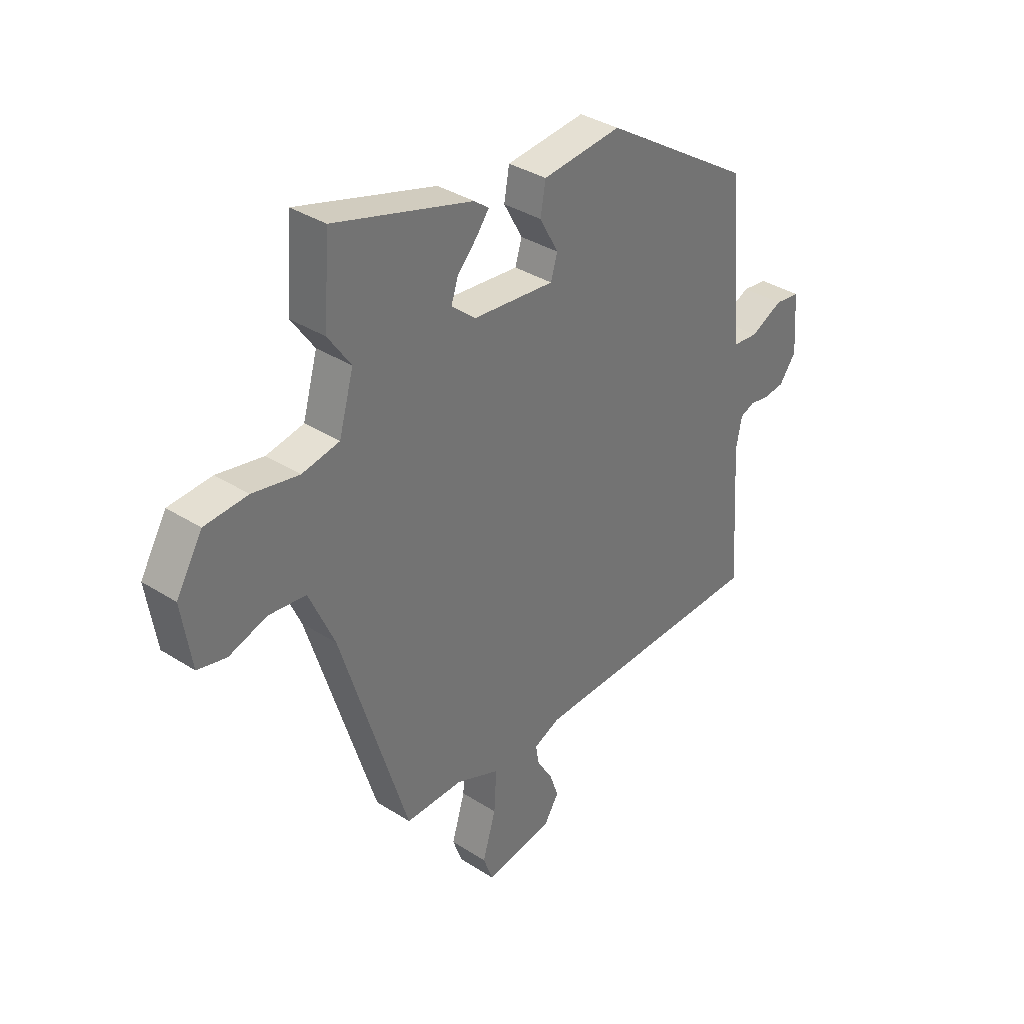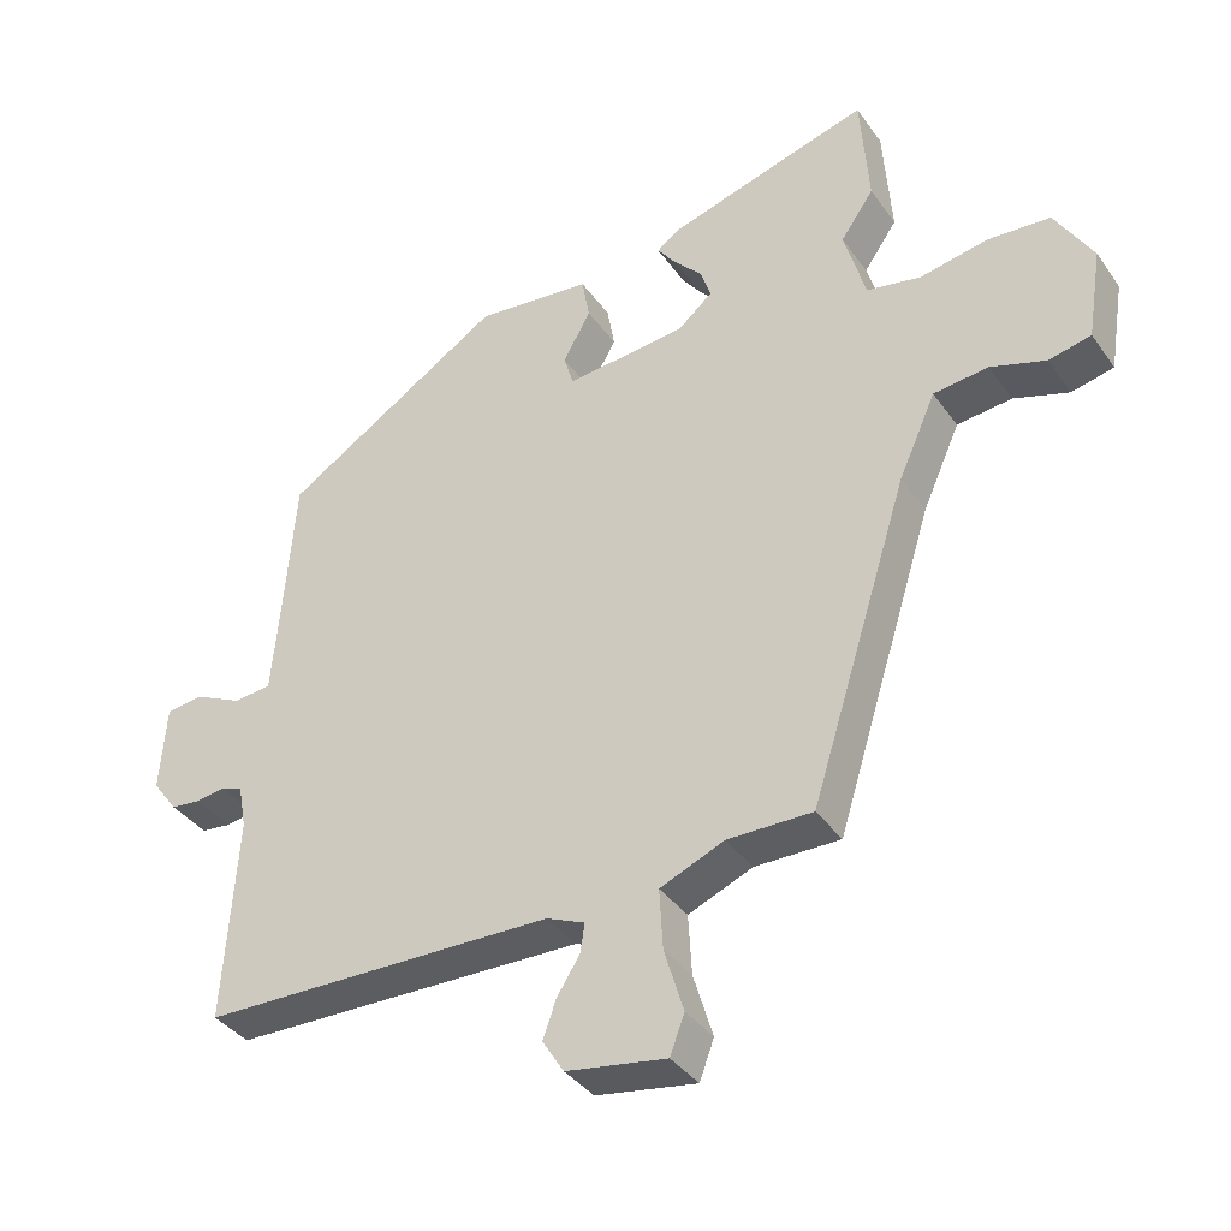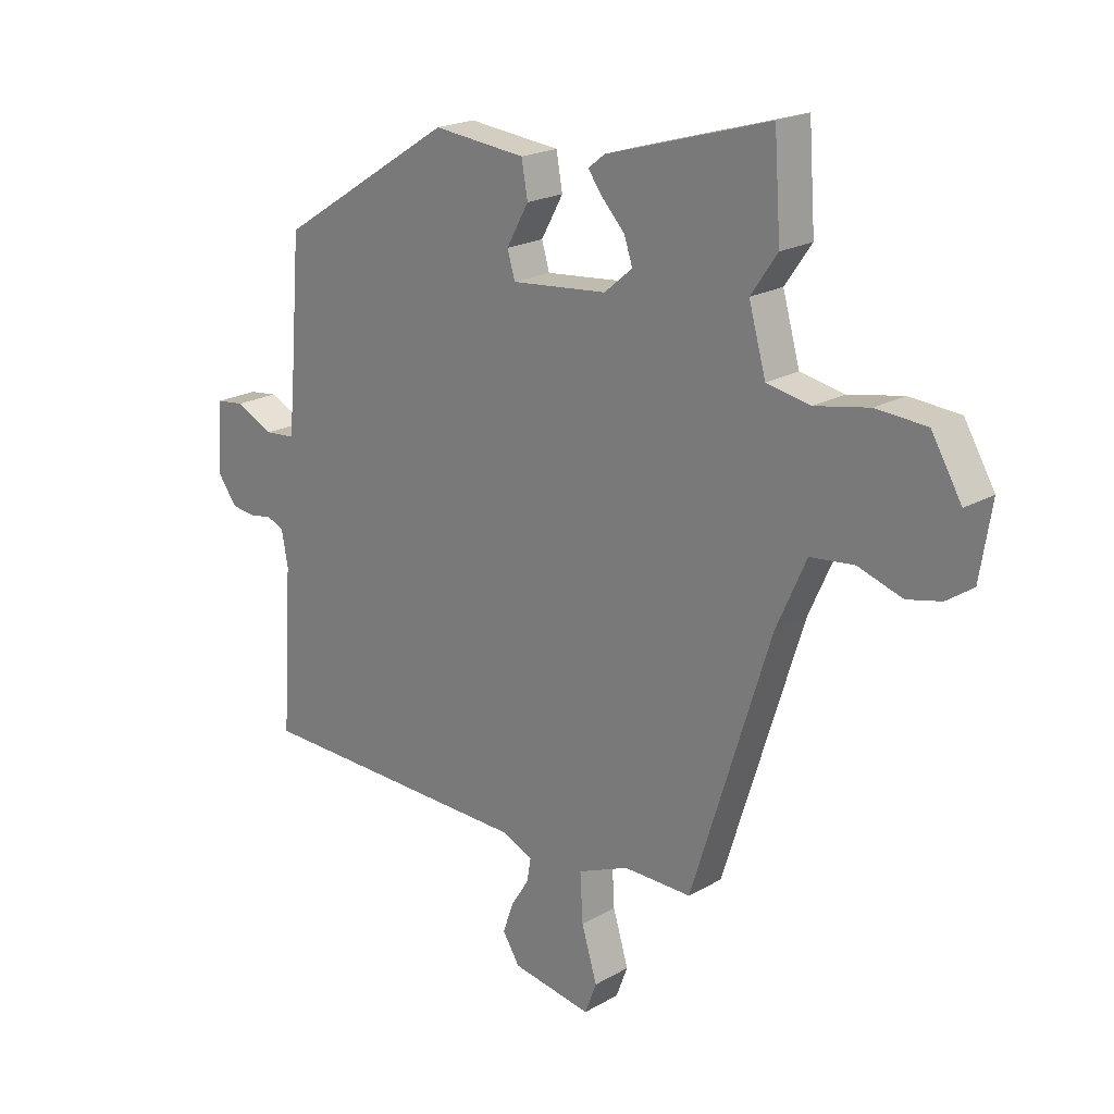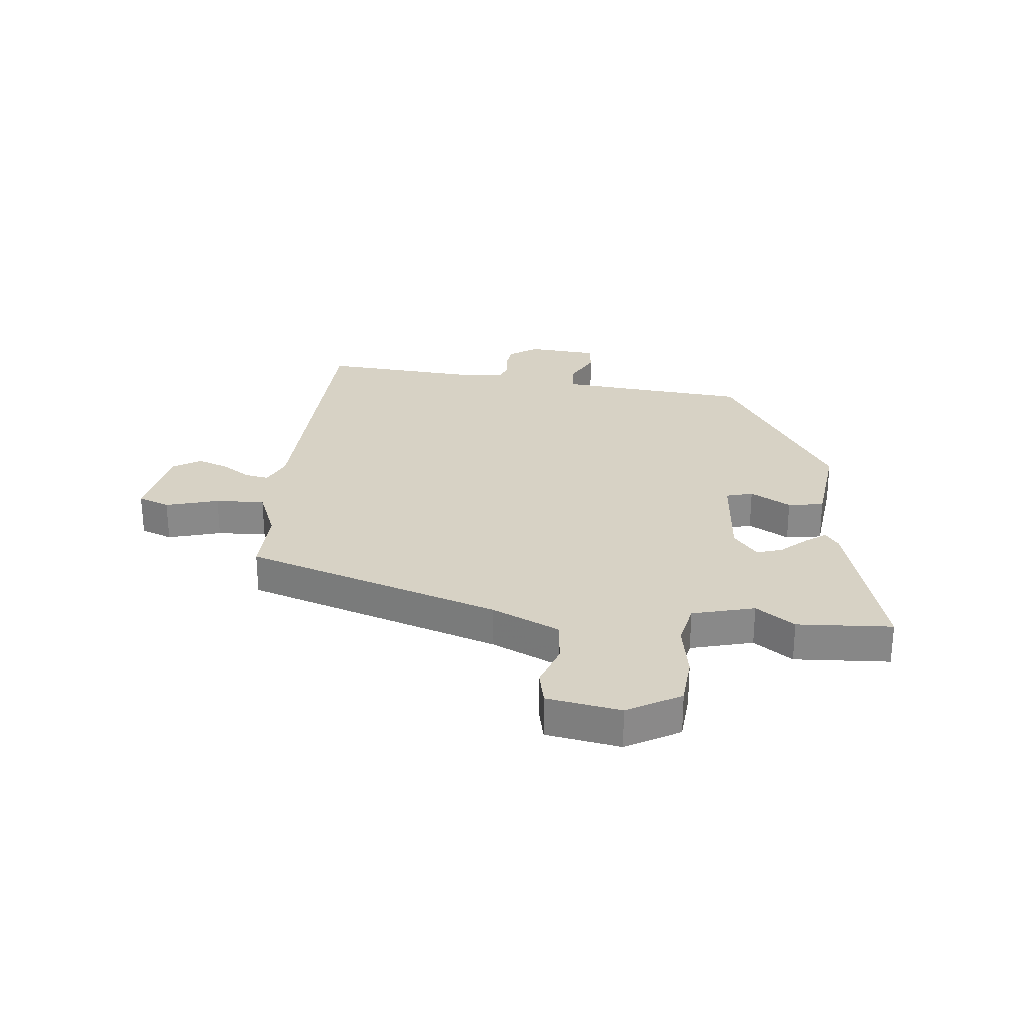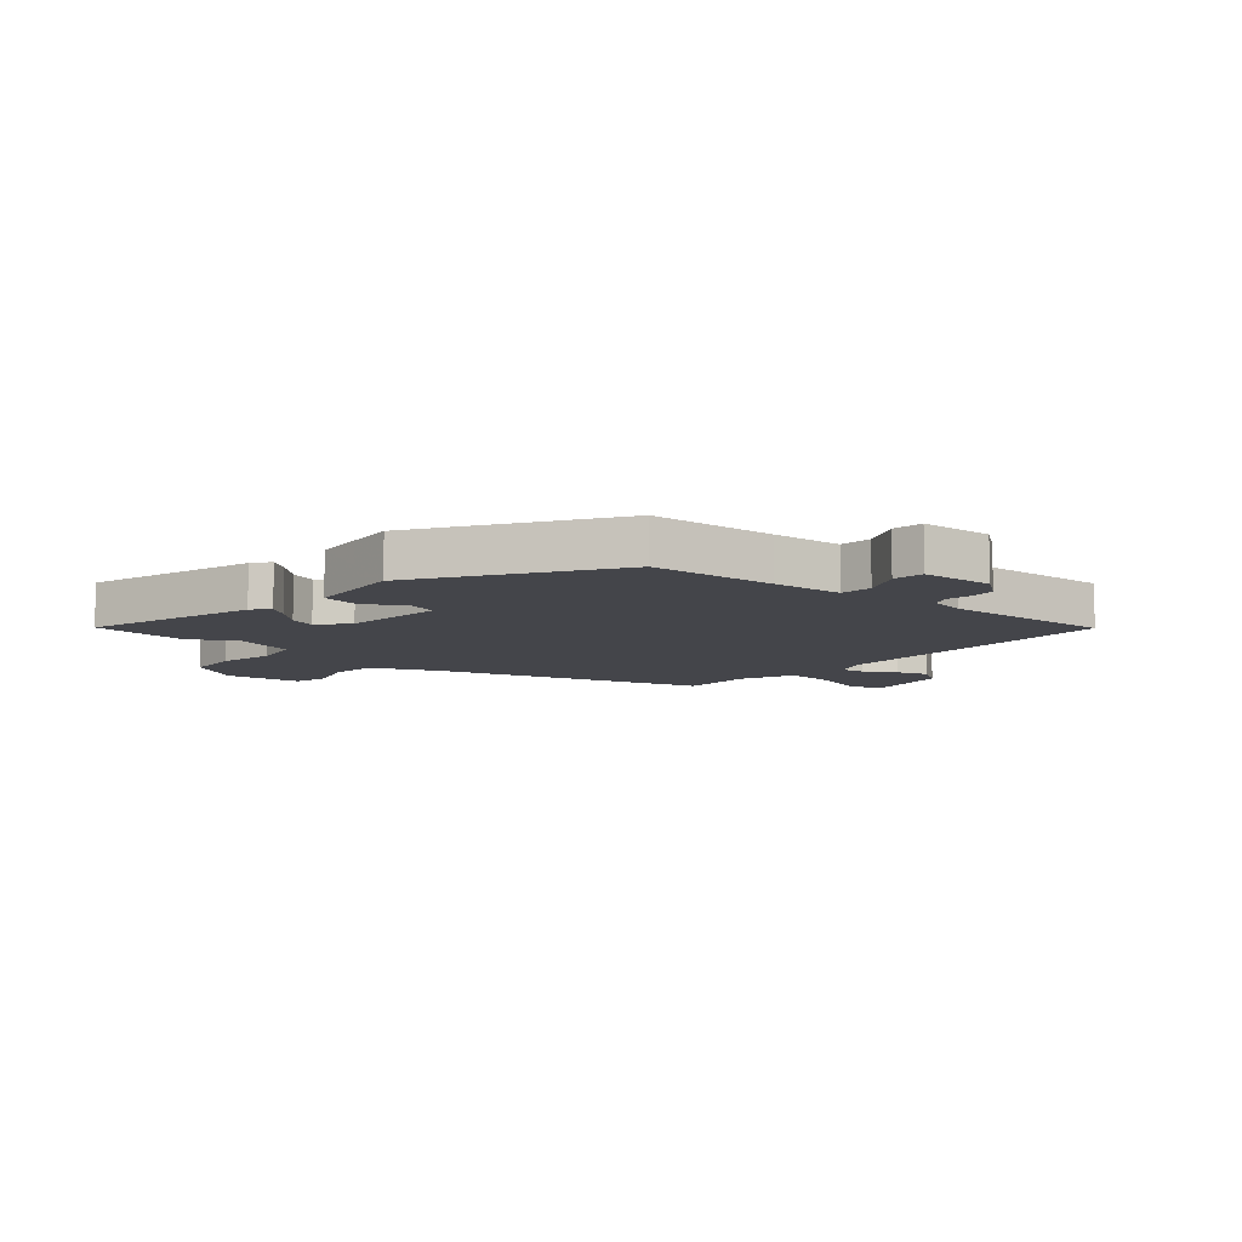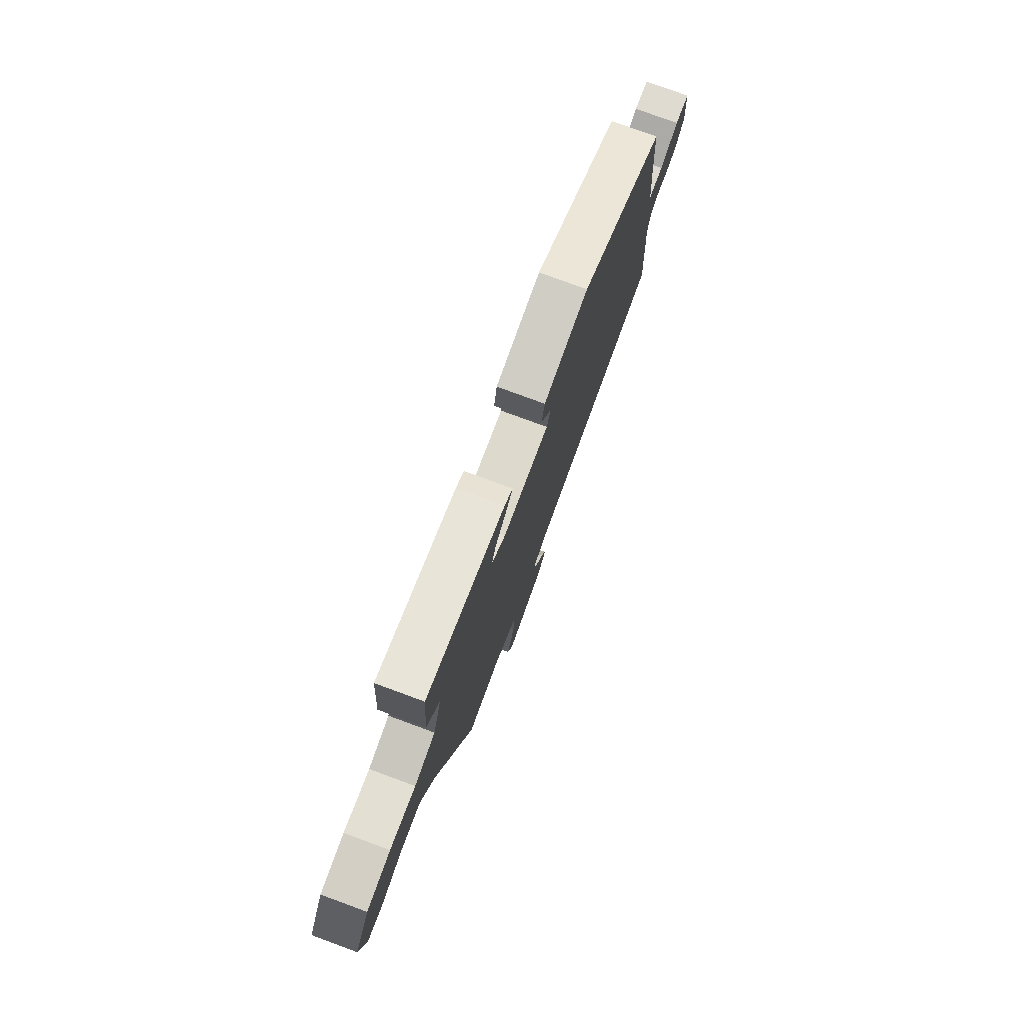
<metadata>
{"format":"obj","ext":"obj","renderer":"f3d","projection":"perspective","resolution":1024,"background":"white","views":[{"elev":35.4,"azim":-49.7,"up":"+Z"},{"elev":-37.5,"azim":-149.0,"up":"+Z"},{"elev":20.6,"azim":-136.0,"up":"+Z"},{"elev":27.2,"azim":-83.3,"up":"+Y"},{"elev":-9.3,"azim":48.8,"up":"+Y"},{"elev":77.6,"azim":-69.8,"up":"+Z"}]}
</metadata>
<code>
v 0.45 0.07 0.326
v 0.467 0.07 0.109
v 0.478 0.07 -0.013
v 0.533 0.07 -0.018
v 0.602 0.07 0.015
v 0.655 0.07 0.008
v 0.664 0.07 -0.117
v 0.628 0.07 -0.166
v 0.584 0.07 -0.171
v 0.542 0.07 -0.164
v 0.511 0.07 -0.176
v 0.499 0.07 -0.239
v 0.518 0.07 -0.535
v 0.006 0.07 -0.546
v -0.05 0.07 -0.57
v -0.043 0.07 -0.612
v -0.01 0.07 -0.664
v 0.009 0.07 -0.718
v -0.022 0.07 -0.767
v -0.167 0.07 -0.791
v -0.188 0.07 -0.735
v -0.16 0.07 -0.642
v -0.155 0.07 -0.555
v -0.248 0.07 -0.516
v -0.371 0.07 -0.517
v -0.514 0.07 -0.063
v -0.568 0.07 0.057
v -0.647 0.07 0.066
v -0.727 0.07 0.04
v -0.788 0.07 0.054
v -0.809 0.07 0.185
v -0.754 0.07 0.278
v -0.663 0.07 0.284
v -0.565 0.07 0.265
v -0.486 0.07 0.28
v -0.455 0.07 0.39
v -0.503 0.07 0.459
v -0.491 0.07 0.627
v -0.196 0.07 0.54
v -0.165 0.07 0.516
v -0.192 0.07 0.48
v -0.233 0.07 0.436
v -0.248 0.07 0.391
v -0.197 0.07 0.348
v -0.023 0.07 0.331
v -0.009 0.07 0.378
v -0.049 0.07 0.45
v -0.038 0.07 0.513
v 0.13 0.07 0.53
v 0.45 0 0.326
v 0.467 0 0.109
v 0.478 0 -0.013
v 0.533 0 -0.018
v 0.602 0 0.015
v 0.655 0 0.008
v 0.664 0 -0.117
v 0.628 0 -0.166
v 0.584 0 -0.171
v 0.542 0 -0.164
v 0.511 0 -0.176
v 0.499 0 -0.239
v 0.518 0 -0.535
v 0.006 0 -0.546
v -0.05 0 -0.57
v -0.043 0 -0.612
v -0.01 0 -0.664
v 0.009 0 -0.718
v -0.022 0 -0.767
v -0.167 0 -0.791
v -0.188 0 -0.735
v -0.16 0 -0.642
v -0.155 0 -0.555
v -0.248 0 -0.516
v -0.371 0 -0.517
v -0.514 0 -0.063
v -0.568 0 0.057
v -0.647 0 0.066
v -0.727 0 0.04
v -0.788 0 0.054
v -0.809 0 0.185
v -0.754 0 0.278
v -0.663 0 0.284
v -0.565 0 0.265
v -0.486 0 0.28
v -0.455 0 0.39
v -0.503 0 0.459
v -0.491 0 0.627
v -0.196 0 0.54
v -0.165 0 0.516
v -0.192 0 0.48
v -0.233 0 0.436
v -0.248 0 0.391
v -0.197 0 0.348
v -0.023 0 0.331
v -0.009 0 0.378
v -0.049 0 0.45
v -0.038 0 0.513
v 0.13 0 0.53
f 49 1 2
f 48 49 2
f 47 48 2
f 46 47 2
f 45 46 2 3
f 44 45 3
f 40 41 42
f 39 40 42
f 38 39 42
f 37 38 42
f 36 37 42
f 35 36 42 43
f 32 33 34
f 31 32 34
f 30 31 34
f 29 30 34
f 28 29 34
f 27 28 34 35
f 35 43 44
f 27 35 44
f 26 27 44
f 20 21 22
f 19 20 22
f 18 19 22
f 17 18 22
f 16 17 22
f 15 16 22 23
f 14 15 23 24
f 12 13 14 24
f 8 9 10
f 7 8 10
f 6 7 10
f 5 6 10
f 4 5 10
f 3 4 10 11
f 25 26 44
f 24 25 44
f 12 24 44
f 11 12 44
f 3 11 44
f 51 50 98
f 51 98 97
f 51 97 96
f 51 96 95
f 52 51 95 94
f 52 94 93
f 91 90 89
f 91 89 88
f 91 88 87
f 91 87 86
f 91 86 85
f 92 91 85 84
f 83 82 81
f 83 81 80
f 83 80 79
f 83 79 78
f 83 78 77
f 84 83 77 76
f 93 92 84
f 93 84 76
f 93 76 75
f 71 70 69
f 71 69 68
f 71 68 67
f 71 67 66
f 71 66 65
f 72 71 65 64
f 73 72 64 63
f 73 63 62 61
f 59 58 57
f 59 57 56
f 59 56 55
f 59 55 54
f 59 54 53
f 60 59 53 52
f 93 75 74
f 93 74 73
f 93 73 61
f 93 61 60
f 93 60 52
f 1 50 51 2
f 2 51 52 3
f 3 52 53 4
f 4 53 54 5
f 5 54 55 6
f 6 55 56 7
f 7 56 57 8
f 8 57 58 9
f 9 58 59 10
f 10 59 60 11
f 11 60 61 12
f 12 61 62 13
f 13 62 63 14
f 14 63 64 15
f 15 64 65 16
f 16 65 66 17
f 17 66 67 18
f 18 67 68 19
f 19 68 69 20
f 20 69 70 21
f 21 70 71 22
f 22 71 72 23
f 23 72 73 24
f 24 73 74 25
f 25 74 75 26
f 26 75 76 27
f 27 76 77 28
f 28 77 78 29
f 29 78 79 30
f 30 79 80 31
f 31 80 81 32
f 32 81 82 33
f 33 82 83 34
f 34 83 84 35
f 35 84 85 36
f 36 85 86 37
f 37 86 87 38
f 38 87 88 39
f 39 88 89 40
f 40 89 90 41
f 41 90 91 42
f 42 91 92 43
f 43 92 93 44
f 44 93 94 45
f 45 94 95 46
f 46 95 96 47
f 47 96 97 48
f 48 97 98 49
f 49 98 50 1

</code>
